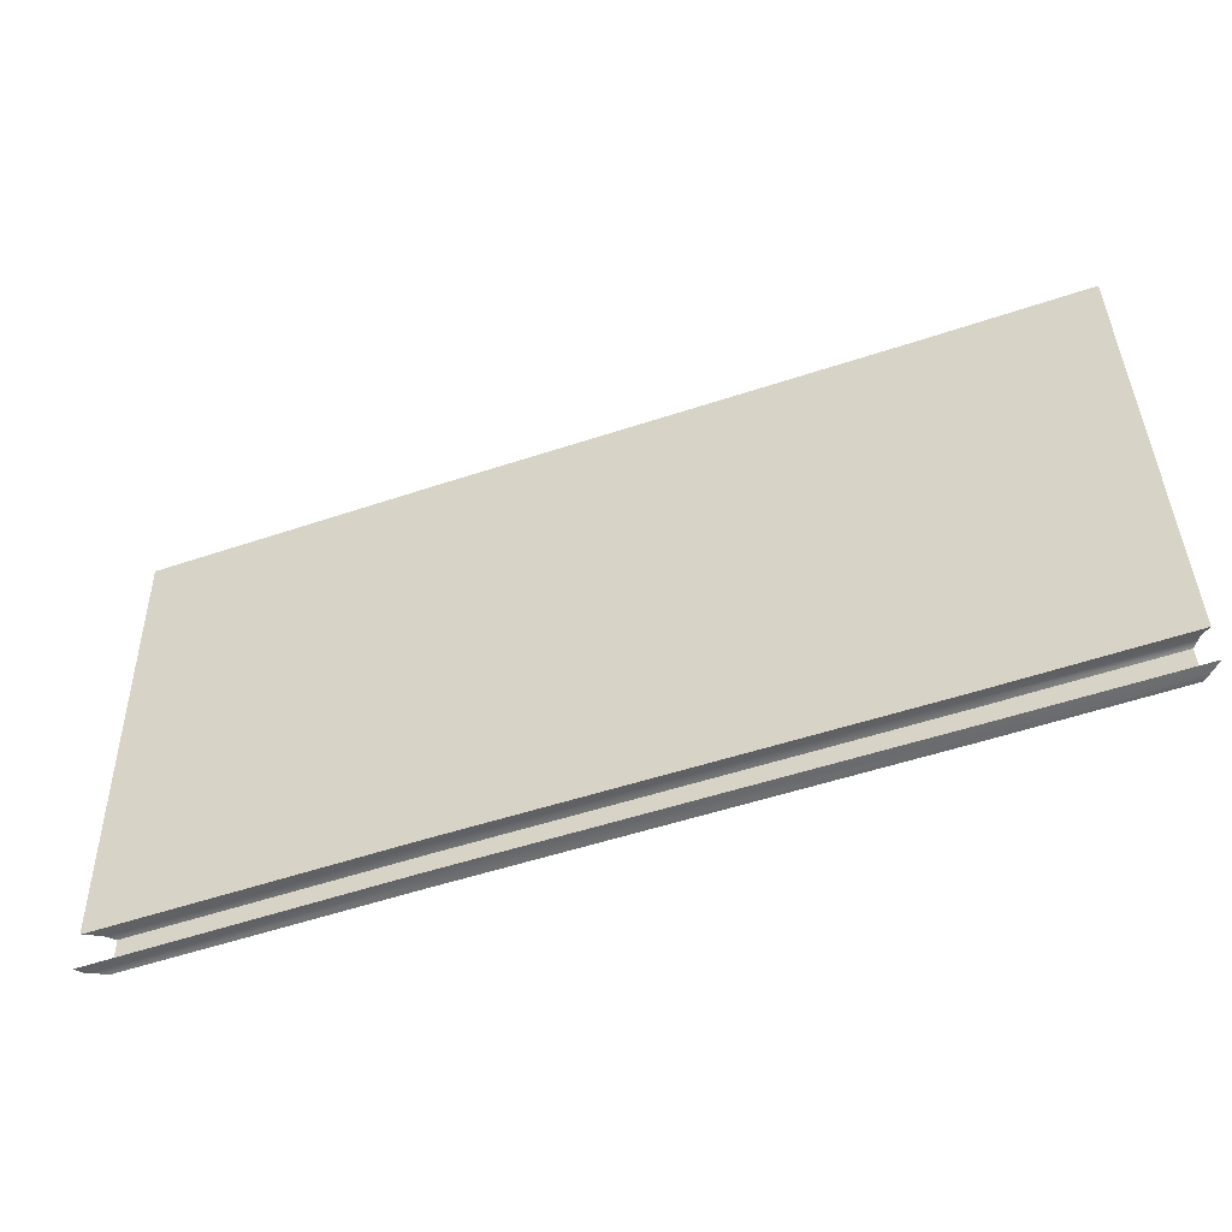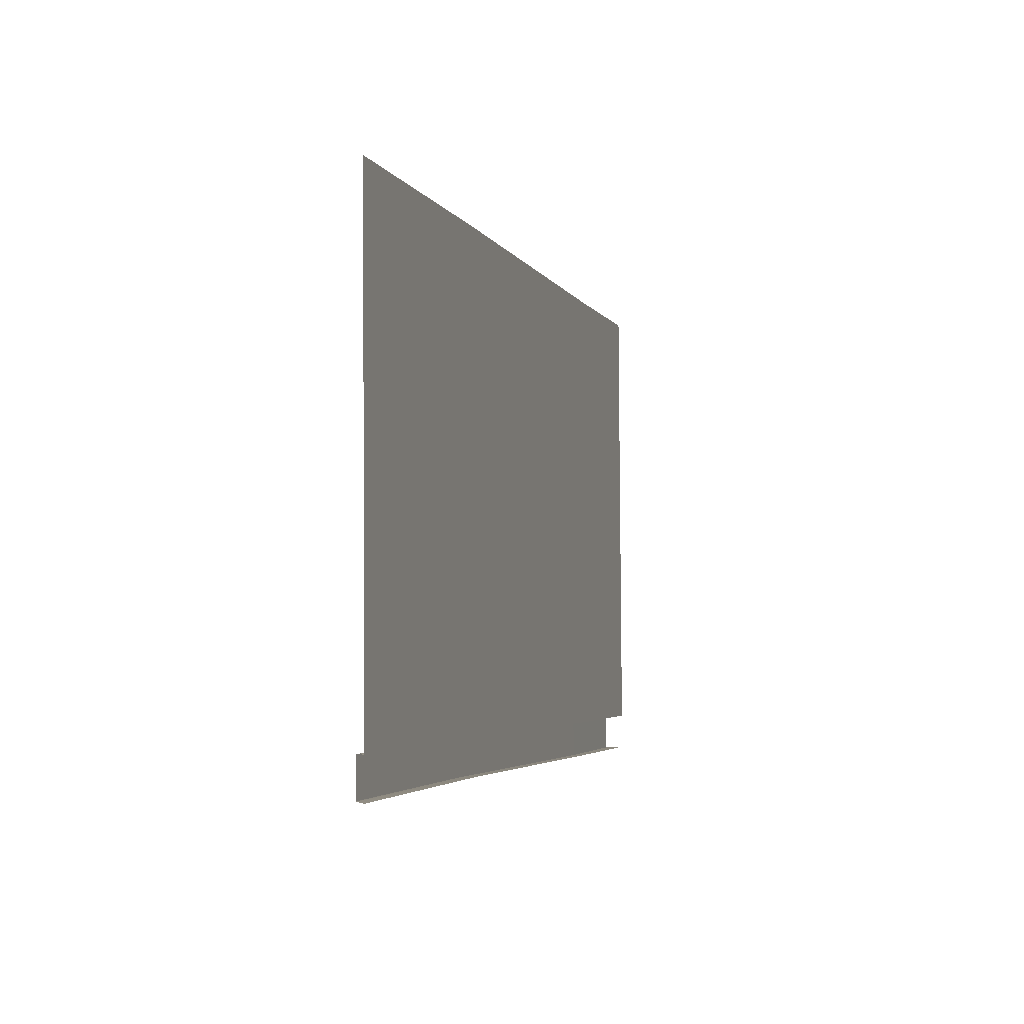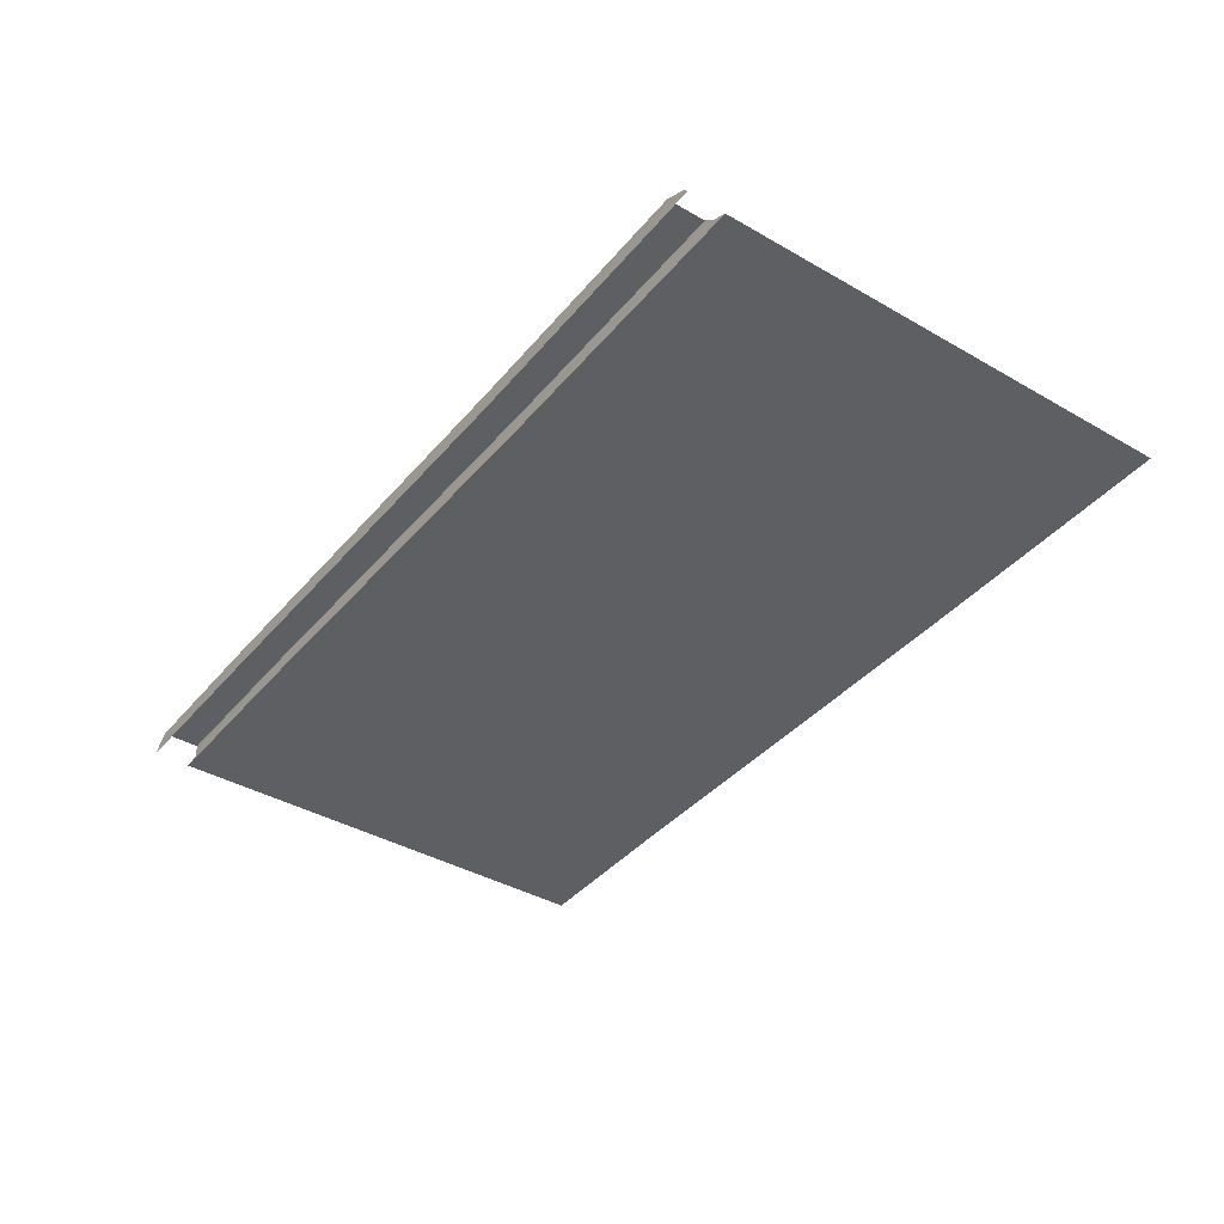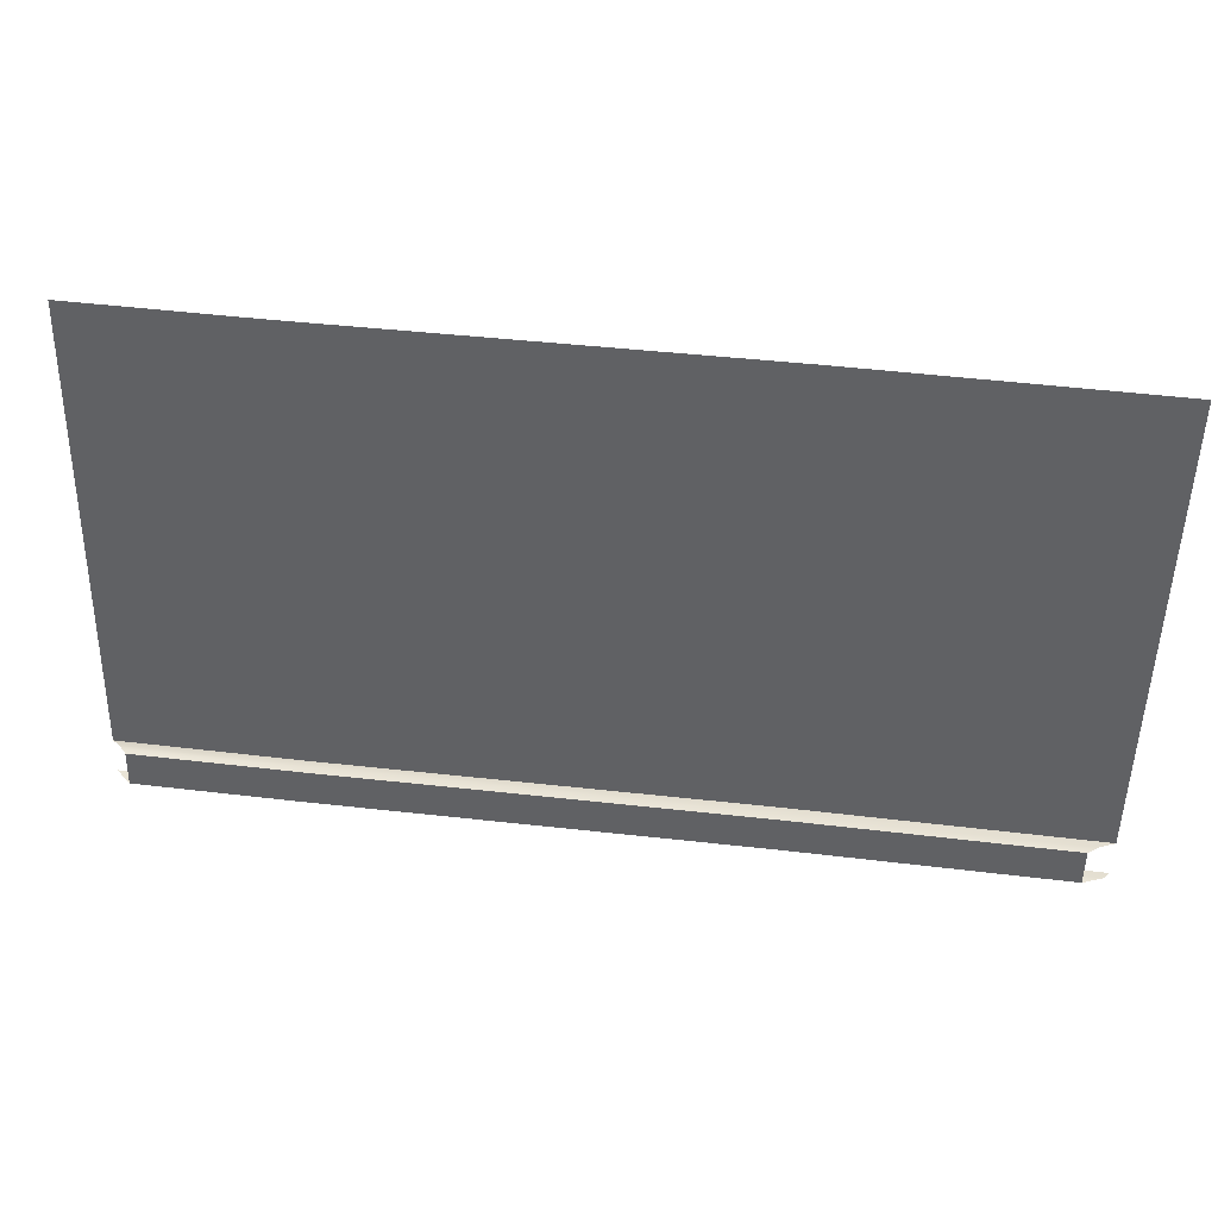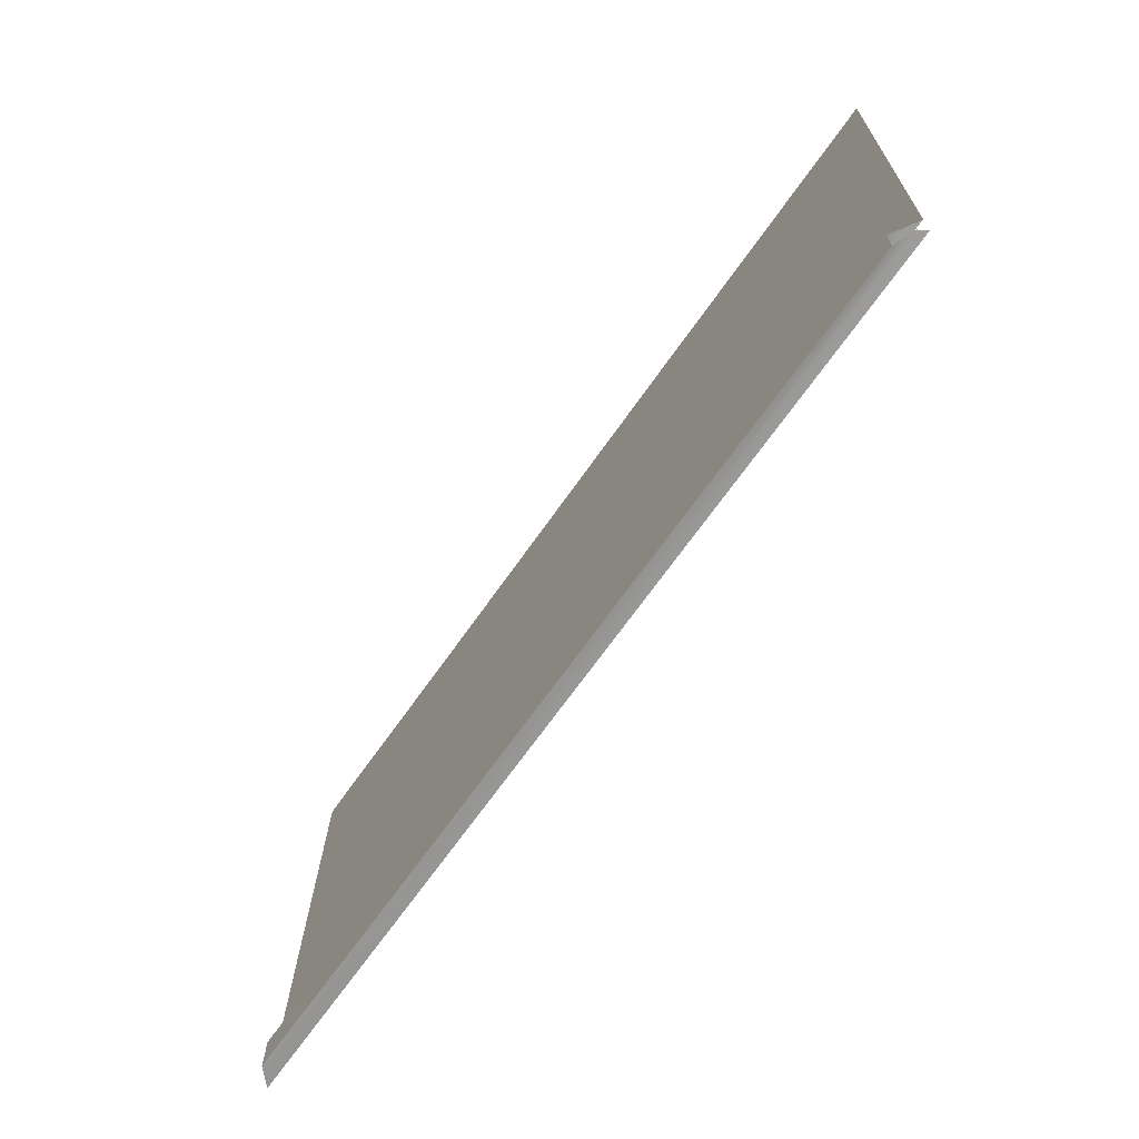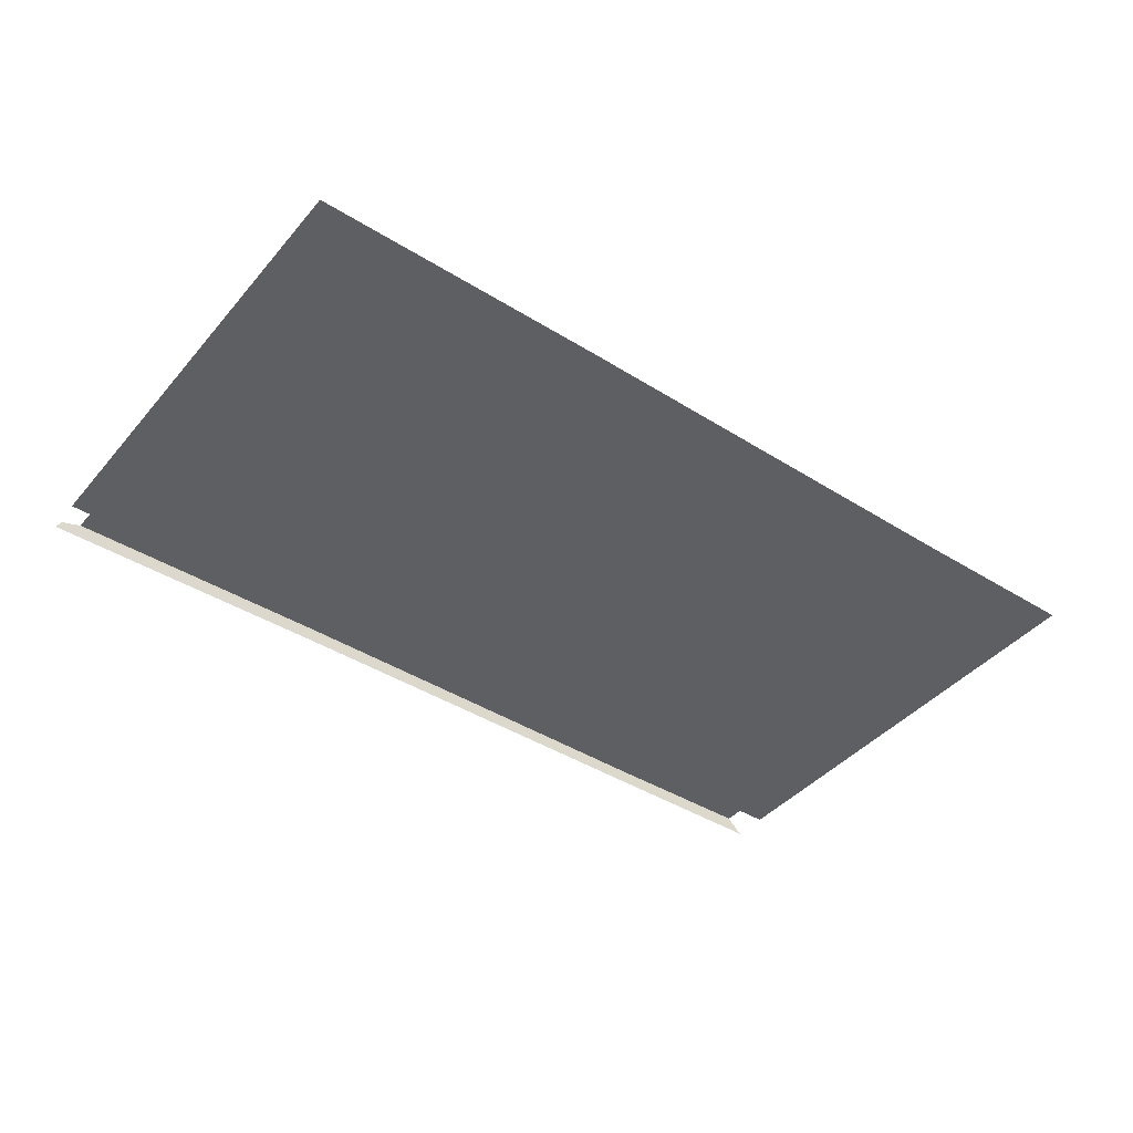
<metadata>
{"format":"obj","ext":"obj","renderer":"f3d","projection":"perspective","resolution":1024,"background":"white","views":[{"elev":-50.9,"azim":-160.4,"up":"+Y"},{"elev":-4.6,"azim":105.8,"up":"+Y"},{"elev":-39.7,"azim":53.3,"up":"+Z"},{"elev":39.3,"azim":7.5,"up":"+Y"},{"elev":-69.6,"azim":54.9,"up":"+Y"},{"elev":-41.9,"azim":142.1,"up":"+Z"}]}
</metadata>
<code>
g default
v 396.5 85.83 -87.79
v 544.7 83.44 -87.79
v 394.8 2.655 -87.79
v 543 0.2716 -87.79
v 543.1 6.332 -87.79
v 394.9 8.715 -87.79
v 543.5 25.22 -87.79
v 395.3 27.61 -87.79
v 544.3 61.97 -87.79
v 396 63.12 -87.79
v 423.8 2.206 -87.79
v 423.8 8.117 -87.79
v 424.2 27.01 -87.79
v 424.9 62.27 -87.79
v 425.4 85.23 -87.79
v 494.9 1.366 -87.85
v 495 7.34 -87.85
v 495.3 26.22 -87.79
v 495 61.67 -87.79
v 496.6 84.44 -87.79
v 495 1.265 -85.24
v 495.1 7.325 -85.24
v 538.9 0.306 -85.24
v 539 6.366 -85.24
v 397.5 8.661 -85.24
v 397.4 2.601 -85.24
v 424.2 2.046 -85.27
v 424.4 8.106 -85.27
v 396.4 9.209 -86.39
v 424.1 8.246 -86.49
v 424 2.051 -86.49
v 396.2 2.625 -86.39
v 495 7.419 -86.44
v 540.7 6.529 -86.48
v 542.1 0.4691 -86.48
v 494.9 1.379 -86.46
g NautralHistoryGallery2
f 20 19 9 2
f 22 21 23 24
f 18 17 5 7
f 19 18 7 9
f 25 26 27 28
f 8 6 12 13
f 10 8 13 14
f 1 10 14 15
f 15 14 19 20
f 16 4 35 36
f 5 17 33 34
f 3 11 31 32
f 12 6 29 30
f 30 29 25 28
f 32 31 27 26
f 34 33 22 24
f 36 35 23 21
f 13 12 17 18
f 33 17 12 30
f 31 11 16 36
f 28 27 21 22
f 21 27 31 36
f 28 22 33 30
f 19 14 13 18

</code>
